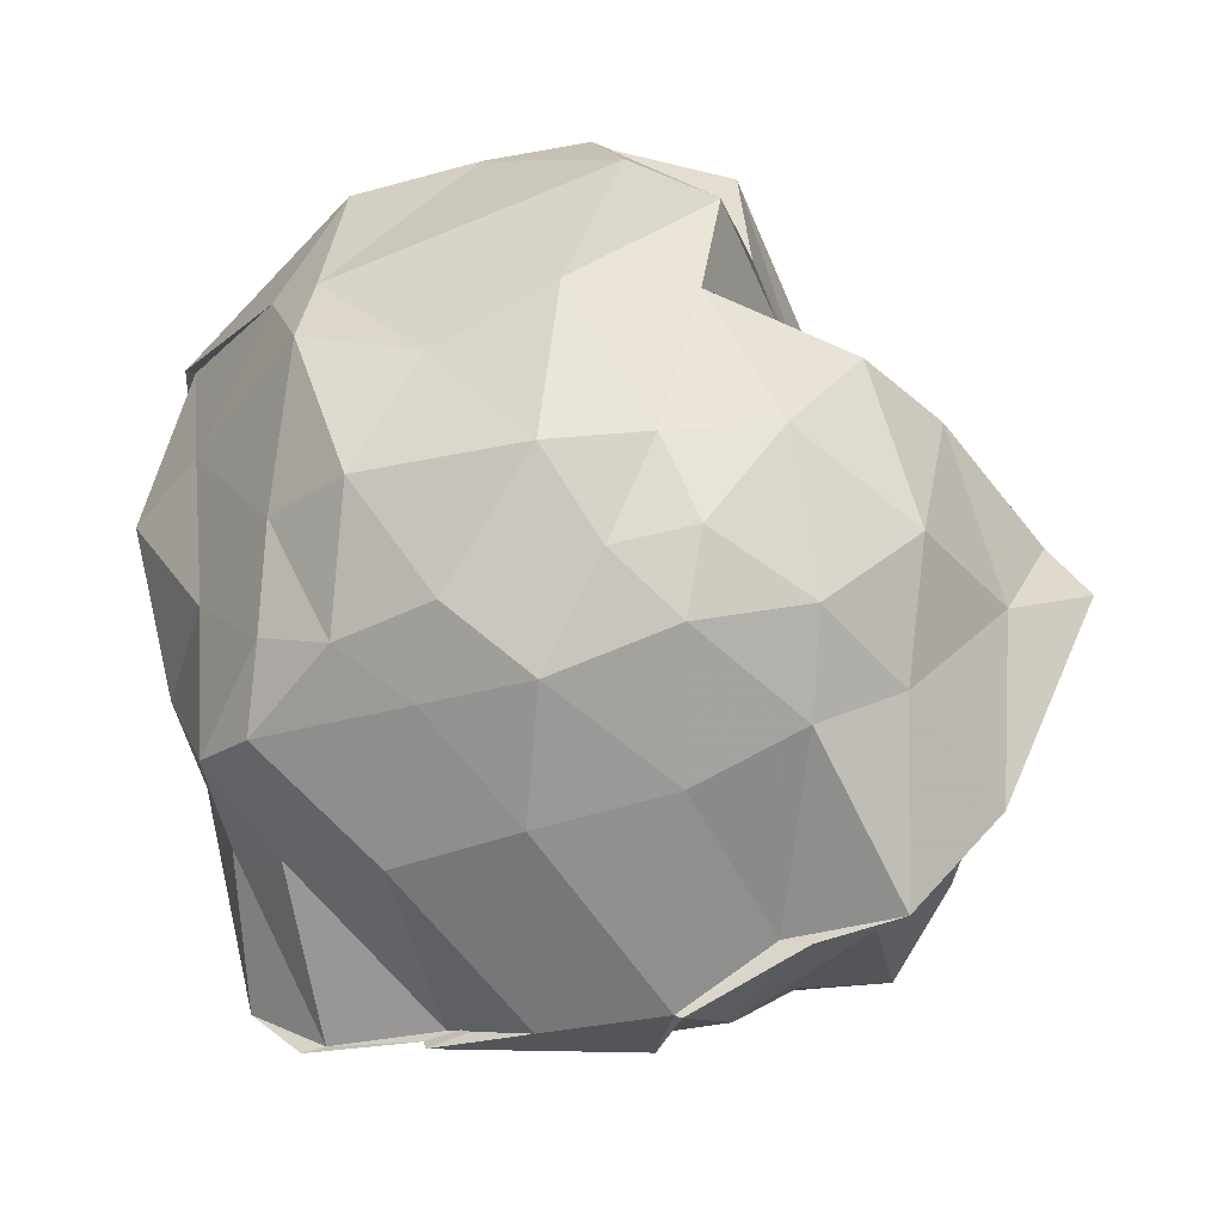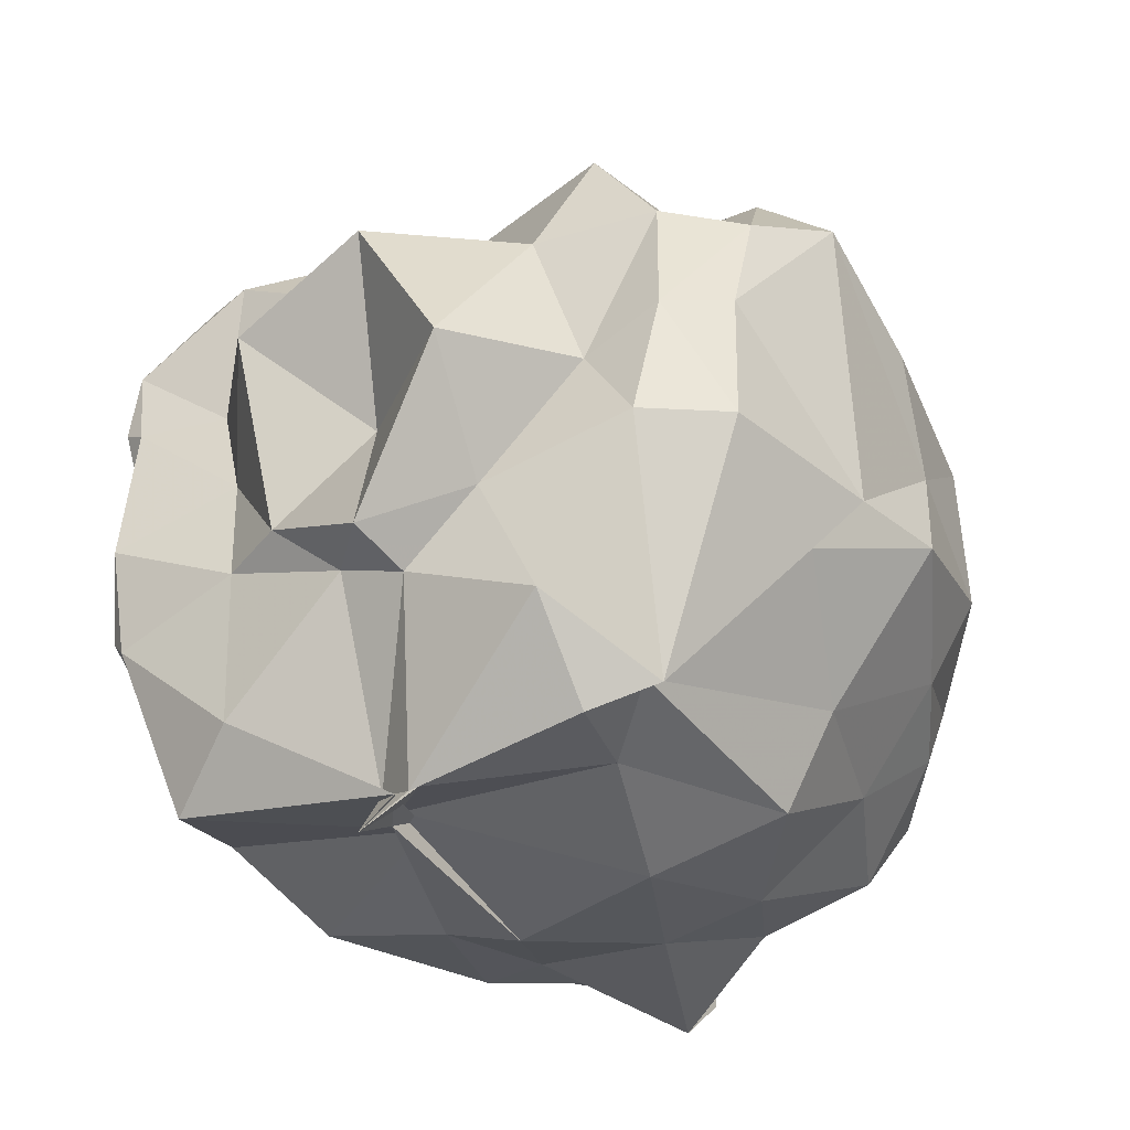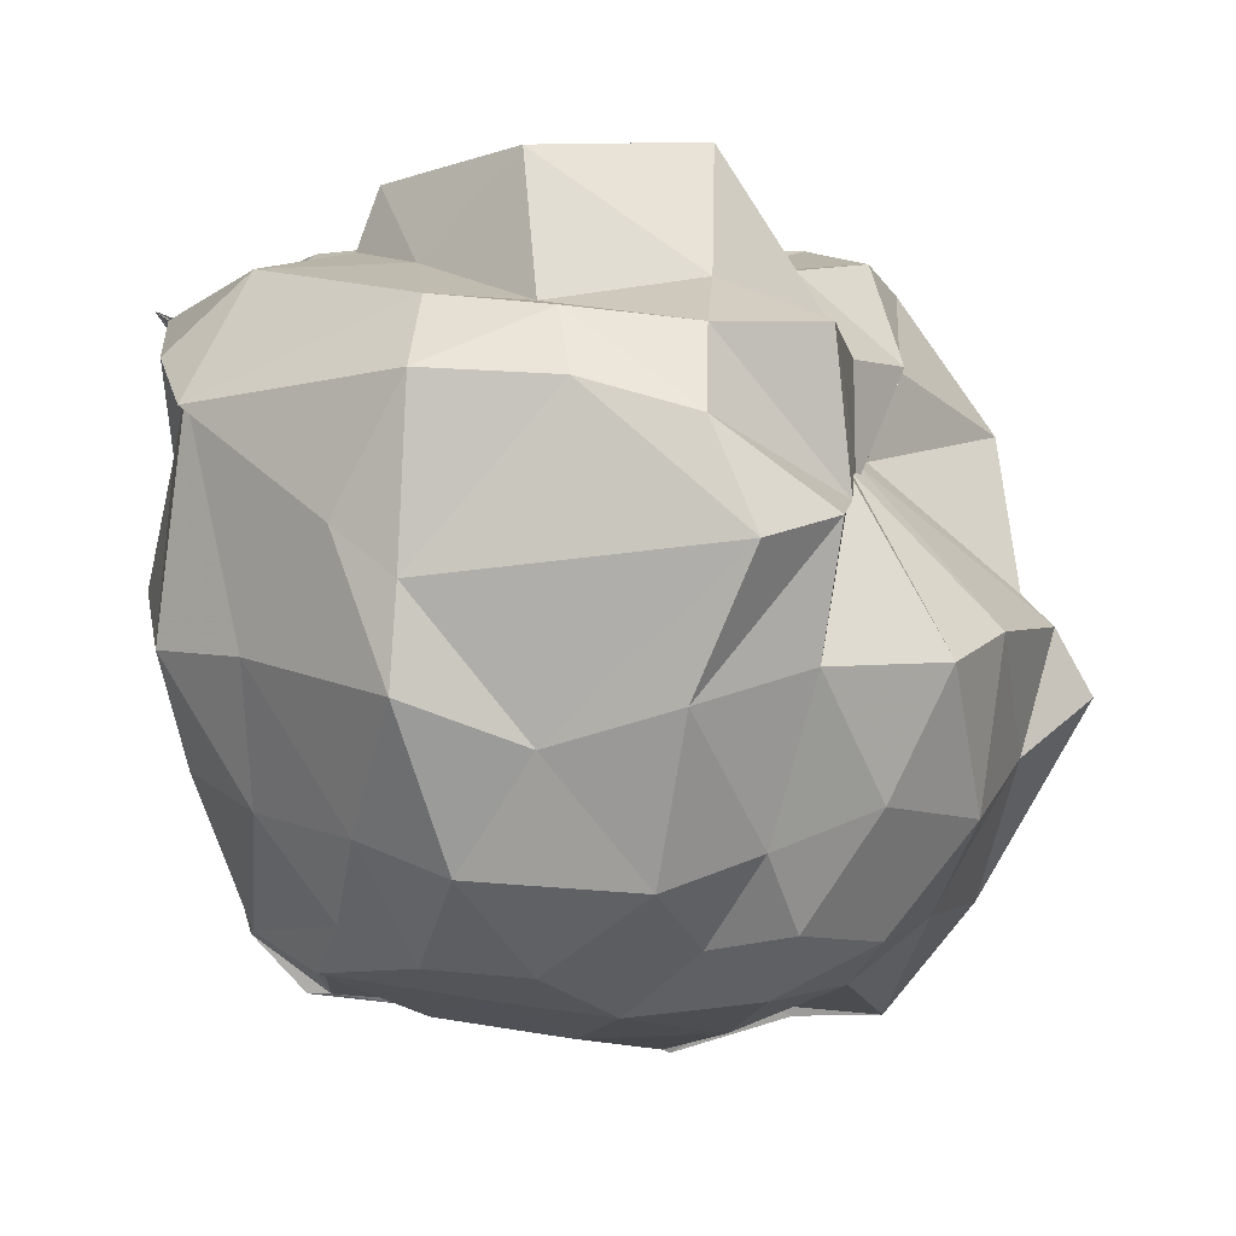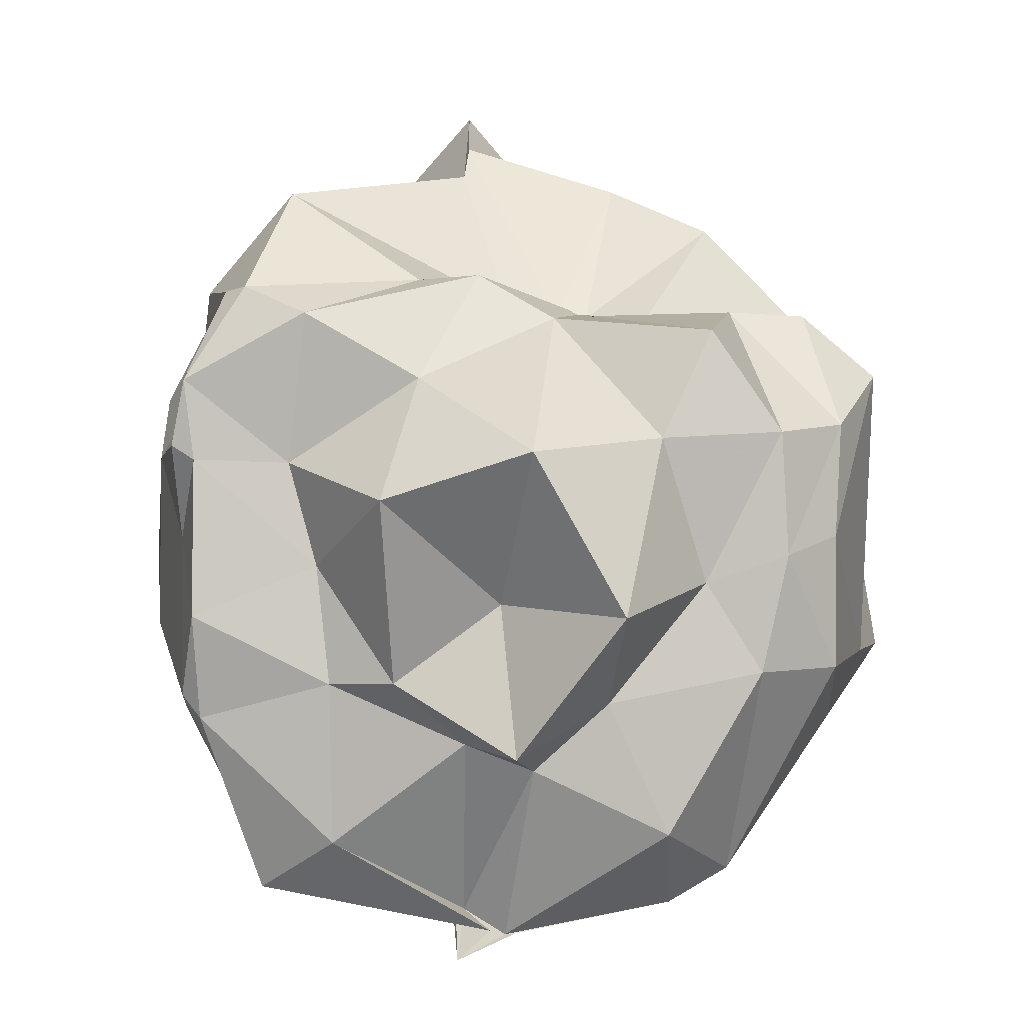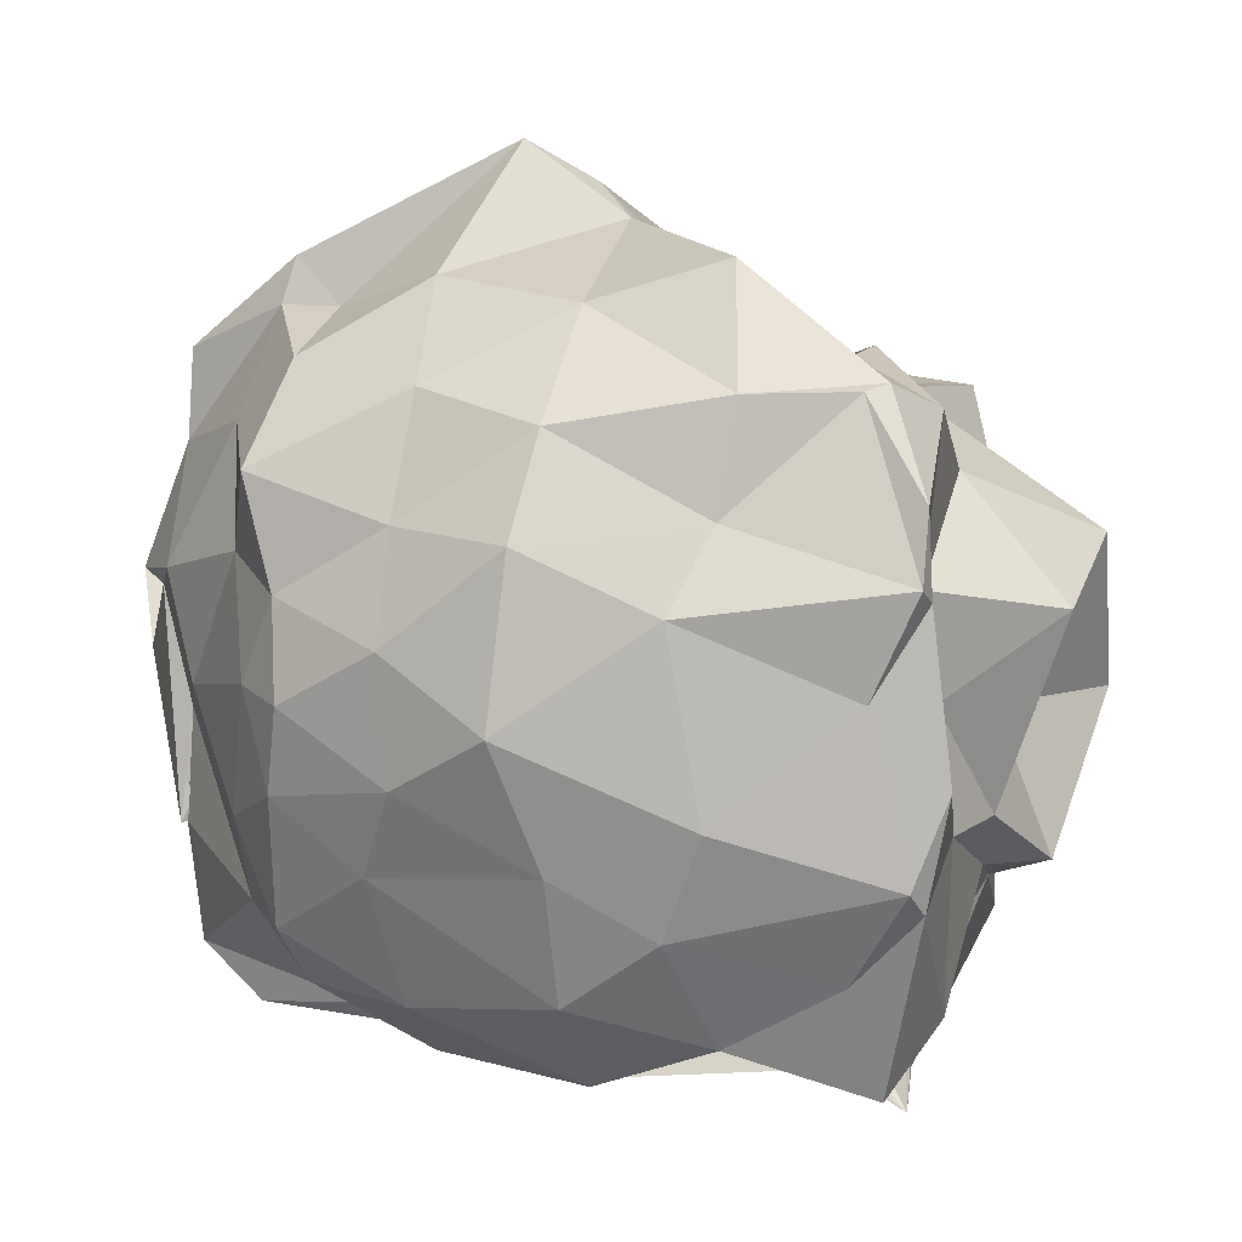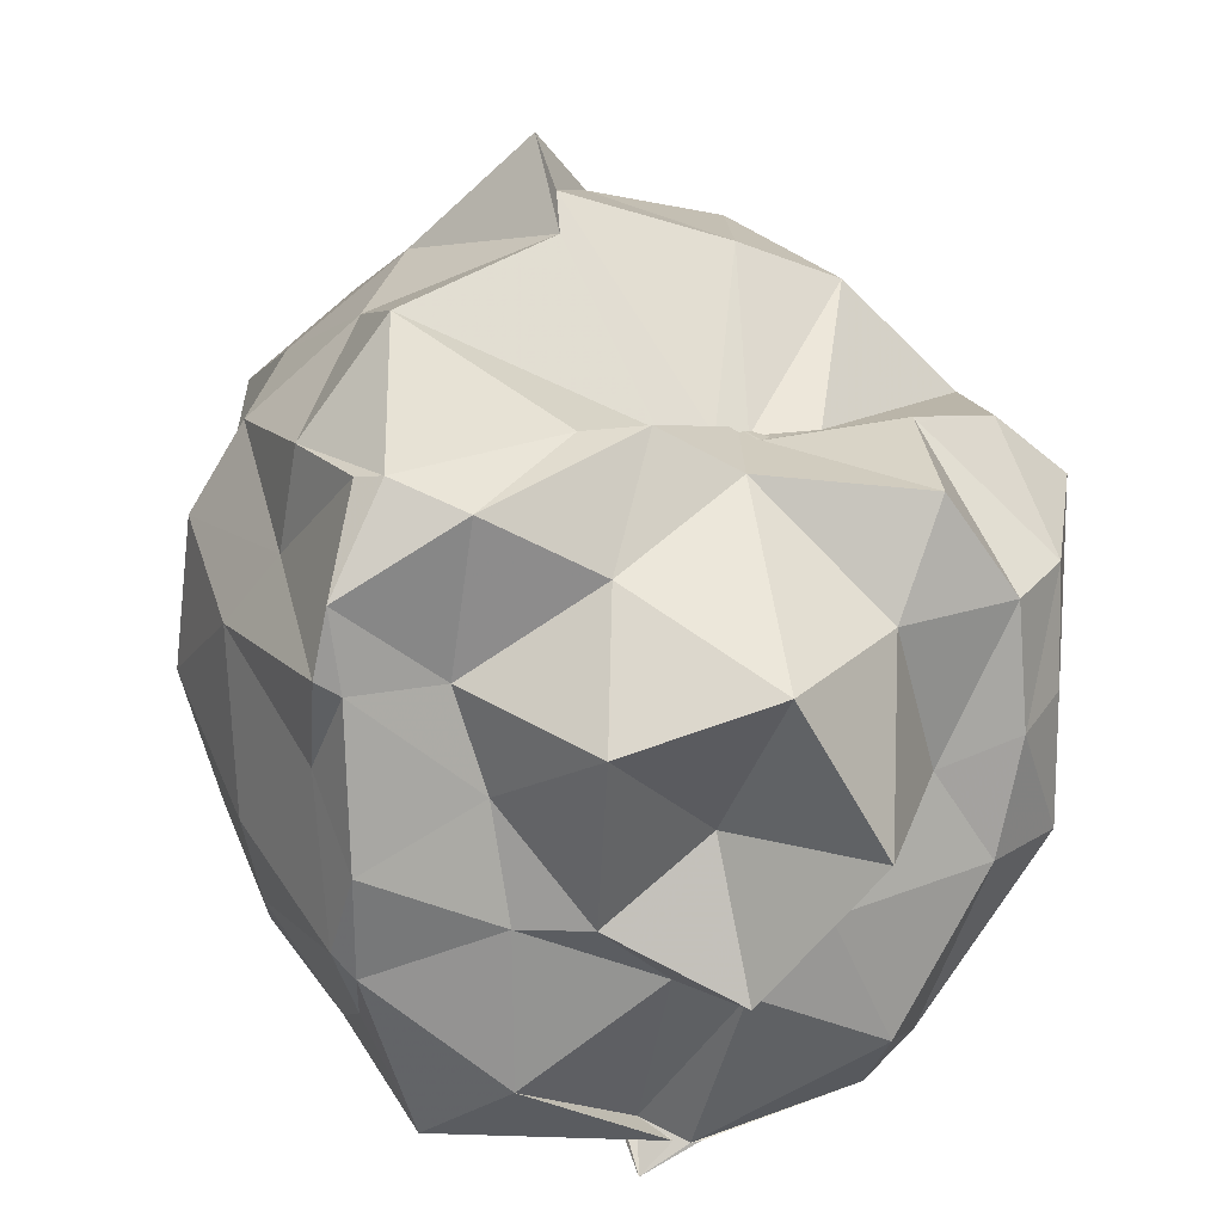
<metadata>
{"format":"obj","ext":"obj","renderer":"f3d","projection":"perspective","resolution":1024,"background":"white","views":[{"elev":-43.2,"azim":110.2,"up":"+Z"},{"elev":-36.1,"azim":30.9,"up":"+Y"},{"elev":11.9,"azim":96.0,"up":"+Z"},{"elev":4.2,"azim":2.8,"up":"+Y"},{"elev":9.6,"azim":-78.9,"up":"+Y"},{"elev":21.6,"azim":-13.9,"up":"+Y"}]}
</metadata>
<code>
v -0.8611 -0.1909 0.9081
v -1.226 -0.05642 -0.9143
v -0.04612 -0.03539 0.7287
v -0.03072 0.2353 0.6605
v -0.3008 0.5128 0.4452
v -0.654 0.5033 0.4953
v -0.6904 0.5019 0.4512
v -0.7393 0.4998 0.4618
v -1.081 0.5937 0.6095
v -1.502 0.5757 0.7365
v -1.556 0.5625 0.69
v -1.672 0.187 0.8231
v -1.667 -0.04667 0.7171
v -1.654 -0.429 0.8055
v -1.579 -0.6491 0.6745
v -1.469 -0.9217 0.7388
v -0.8986 -1.031 0.7282
v -0.9793 -1.104 0.7395
v -0.8345 -1.036 0.7346
v -0.4516 -0.9582 0.6998
v -0.306 -0.8872 0.6205
v -0.04489 -0.3589 0.7404
v 0.06841 0.3485 0.4321
v -0.1152 0.5025 0.4483
v -0.5101 0.504 0.4584
v -0.6671 0.498 0.4439
v -0.7445 0.5058 0.4506
v -0.8678 0.526 0.4344
v -1.425 0.8179 0.412
v -1.637 0.5611 0.4509
v -1.673 0.3095 0.4153
v -1.789 0.1327 0.3321
v -1.784 -0.2934 0.4089
v -1.73 -0.5365 0.3162
v -1.574 -0.7974 0.4104
v -1.025 -0.9205 0.4178
v -1.002 -1.004 0.5848
v -0.9971 -0.9599 0.5648
v -0.4992 -0.9477 0.4793
v -0.3378 -0.8782 0.6411
v -0.03774 -0.5223 0.4262
v 0.05087 -0.3678 0.3341
v 0.07499 0.2103 0.0953
v -0.09014 0.4603 0.1437
v -0.3561 0.7301 0.1001
v -0.6076 0.8353 0.1132
v -0.9927 0.9548 0.04456
v -1.001 0.877 0.1156
v -1.437 0.723 0.09878
v -1.694 0.4964 0.06644
v -1.821 0.2732 0.02649
v -1.861 -0.1047 -0.01026
v -1.781 -0.4002 0.08809
v -1.691 -0.6946 0.09899
v -1.494 -0.9181 0.1226
v -1.167 -1.002 0.1142
v -0.9843 -1.055 0.08287
v -0.5996 -1.04 0.1624
v -0.2866 -0.9452 0.1022
v -0.1525 -0.7336 0.1219
v 0.1104 -0.3771 0.1078
v 0.06687 -0.09167 -0.002587
v -0.09368 0.3582 -0.2472
v -0.2249 0.5937 -0.1786
v -0.5212 0.7902 -0.2817
v -0.8607 0.8811 -0.2317
v -1.003 1.047 -0.1204
v -1.27 0.766 -0.2512
v -1.557 0.5578 -0.222
v -1.695 0.2907 -0.2437
v -1.794 0.05057 -0.249
v -1.78 -0.2359 -0.2303
v -1.691 -0.4385 -0.3095
v -1.59 -0.7379 -0.2493
v -1.292 -0.9233 -0.2597
v -1.115 -0.937 -0.2269
v -0.7745 -0.9793 -0.2187
v -0.5207 -0.9382 -0.2223
v -0.2544 -0.7372 -0.2375
v -0.05891 -0.4889 -0.2337
v 0.04183 -0.2662 -0.2824
v 0.01863 0.1414 -0.3063
v -0.1824 0.4203 -0.4481
v -0.4017 0.5905 -0.5251
v -0.6865 0.6896 -0.553
v -1.043 0.7922 -0.6252
v -1.063 0.6825 -0.5209
v -1.351 0.5958 -0.5404
v -1.601 0.3838 -0.5817
v -1.655 0.1345 -0.5033
v -1.713 -0.08336 -0.4845
v -1.664 -0.2822 -0.517
v -1.557 -0.5931 -0.5384
v -1.395 -0.7519 -0.5172
v -1.092 -0.8858 -0.4685
v -1.004 -0.9224 -0.7492
v -0.6798 -0.8334 -0.5492
v -0.3942 -0.7751 -0.545
v -0.1745 -0.5465 -0.4558
v -0.1602 -0.3715 -0.5386
v -0.1171 -0.1186 -0.5375
v -0.1487 0.2253 -0.4757
v -0.1686 -0.07376 0.8524
v -0.1844 0.2237 0.8213
v -0.3543 0.4694 0.8057
v -0.6824 0.5081 0.4073
v -0.9307 0.605 0.6396
v -1.343 0.5118 0.8276
v -1.64 0.3486 0.8296
v -1.616 0.1538 0.8369
v -1.616 -0.2258 0.8827
v -1.606 -0.483 0.8322
v -1.279 -0.7889 0.8447
v -0.967 -0.9875 0.6764
v -0.86 -1.038 0.7337
v -0.4543 -0.7526 0.8884
v -0.2299 -0.3567 0.866
v -0.3664 -0.1425 0.8388
v -0.4735 0.211 0.8816
v -0.7415 0.4975 0.6787
v -1.064 0.3534 0.8378
v -1.388 0.1437 0.7952
v -1.318 -0.1069 0.8202
v -1.284 -0.3945 0.857
v -0.9493 -0.5337 0.8952
v -0.7826 -0.5976 0.8954
v -0.6009 -0.432 0.8918
v -0.5563 -0.1954 1.145
v -0.7737 0.1902 1.141
v -1.135 0.07223 1.088
v -1.119 -0.3816 0.9308
v -0.817 -0.5474 1.04
v -0.2646 0.3529 -0.621
v -0.5768 0.511 -0.6819
v -0.9826 0.5822 -0.8895
v -1.068 0.6854 -0.6539
v -1.24 0.4466 -0.7058
v -1.469 0.1966 -0.6405
v -1.597 -0.0637 -0.5907
v -1.495 -0.3674 -0.6478
v -1.332 -0.5931 -0.6638
v -0.9955 -0.7873 -0.8904
v -0.993 -0.7277 -0.8885
v -0.614 -0.6763 -0.673
v -0.3058 -0.618 -0.6059
v -0.2827 -0.2296 -0.6472
v -0.2713 0.04037 -0.6713
v -0.5526 0.2476 -0.7962
v -0.9872 0.3027 -0.8748
v -0.9889 0.3717 -0.9022
v -1.226 0.1182 -0.8773
v -1.315 -0.1231 -0.7929
v -0.9876 -0.2411 -0.9063
v -1.01 -0.5041 -0.9183
v -1.007 -0.4514 -0.9054
v -0.5856 -0.4209 -0.7936
v -0.5398 -0.08848 -0.8172
v -0.9966 0.06467 -0.9998
v -1 0.08101 -1.009
v -1.017 0.0482 -0.96
v -1.019 -0.5053 -0.9312
v -1.005 -0.2486 -0.9642
f 3 23 4
f 4 23 24
f 4 24 5
f 5 24 25
f 5 25 6
f 6 25 26
f 6 26 7
f 7 26 27
f 7 27 8
f 8 27 28
f 8 28 9
f 9 28 29
f 9 29 10
f 10 29 30
f 10 30 11
f 11 30 31
f 11 31 12
f 12 31 32
f 12 32 13
f 13 32 33
f 13 33 14
f 14 33 34
f 14 34 15
f 15 34 35
f 15 35 16
f 16 35 36
f 16 36 17
f 17 36 37
f 17 37 18
f 18 37 38
f 18 38 19
f 19 38 39
f 19 39 20
f 20 39 40
f 20 40 21
f 21 40 41
f 21 41 22
f 22 41 42
f 22 42 3
f 3 42 23
f 23 43 24
f 24 43 44
f 24 44 25
f 25 44 45
f 25 45 26
f 26 45 46
f 26 46 27
f 27 46 47
f 27 47 28
f 28 47 48
f 28 48 29
f 29 48 49
f 29 49 30
f 30 49 50
f 30 50 31
f 31 50 51
f 31 51 32
f 32 51 52
f 32 52 33
f 33 52 53
f 33 53 34
f 34 53 54
f 34 54 35
f 35 54 55
f 35 55 36
f 36 55 56
f 36 56 37
f 37 56 57
f 37 57 38
f 38 57 58
f 38 58 39
f 39 58 59
f 39 59 40
f 40 59 60
f 40 60 41
f 41 60 61
f 41 61 42
f 42 61 62
f 42 62 23
f 23 62 43
f 43 63 44
f 44 63 64
f 44 64 45
f 45 64 65
f 45 65 46
f 46 65 66
f 46 66 47
f 47 66 67
f 47 67 48
f 48 67 68
f 48 68 49
f 49 68 69
f 49 69 50
f 50 69 70
f 50 70 51
f 51 70 71
f 51 71 52
f 52 71 72
f 52 72 53
f 53 72 73
f 53 73 54
f 54 73 74
f 54 74 55
f 55 74 75
f 55 75 56
f 56 75 76
f 56 76 57
f 57 76 77
f 57 77 58
f 58 77 78
f 58 78 59
f 59 78 79
f 59 79 60
f 60 79 80
f 60 80 61
f 61 80 81
f 61 81 62
f 62 81 82
f 62 82 43
f 43 82 63
f 63 83 64
f 64 83 84
f 64 84 65
f 65 84 85
f 65 85 66
f 66 85 86
f 66 86 67
f 67 86 87
f 67 87 68
f 68 87 88
f 68 88 69
f 69 88 89
f 69 89 70
f 70 89 90
f 70 90 71
f 71 90 91
f 71 91 72
f 72 91 92
f 72 92 73
f 73 92 93
f 73 93 74
f 74 93 94
f 74 94 75
f 75 94 95
f 75 95 76
f 76 95 96
f 76 96 77
f 77 96 97
f 77 97 78
f 78 97 98
f 78 98 79
f 79 98 99
f 79 99 80
f 80 99 100
f 80 100 81
f 81 100 101
f 81 101 82
f 82 101 102
f 82 102 63
f 63 102 83
f 103 104 118
f 104 119 118
f 104 105 119
f 105 120 119
f 105 106 120
f 106 107 120
f 107 121 120
f 107 108 121
f 108 122 121
f 108 109 122
f 109 110 122
f 110 123 122
f 110 111 123
f 111 124 123
f 111 112 124
f 112 113 124
f 113 125 124
f 113 114 125
f 114 126 125
f 114 115 126
f 115 116 126
f 116 127 126
f 116 117 127
f 117 118 127
f 117 103 118
f 118 119 128
f 119 129 128
f 119 120 129
f 120 121 129
f 121 130 129
f 121 122 130
f 122 123 130
f 123 131 130
f 123 124 131
f 124 125 131
f 125 132 131
f 125 126 132
f 126 127 132
f 127 128 132
f 127 118 128
f 133 148 134
f 134 148 149
f 134 149 135
f 135 149 150
f 135 150 136
f 136 150 137
f 137 150 151
f 137 151 138
f 138 151 152
f 138 152 139
f 139 152 140
f 140 152 153
f 140 153 141
f 141 153 154
f 141 154 142
f 142 154 143
f 143 154 155
f 143 155 144
f 144 155 156
f 144 156 145
f 145 156 146
f 146 156 157
f 146 157 147
f 147 157 148
f 147 148 133
f 148 158 149
f 149 158 159
f 149 159 150
f 150 159 151
f 151 159 160
f 151 160 152
f 152 160 153
f 153 160 161
f 153 161 154
f 154 161 155
f 155 161 162
f 155 162 156
f 156 162 157
f 157 162 158
f 157 158 148
f 3 4 103
f 103 4 104
f 4 5 104
f 104 5 105
f 5 6 105
f 105 6 106
f 6 7 106
f 7 8 106
f 106 8 107
f 8 9 107
f 107 9 108
f 9 10 108
f 108 10 109
f 10 11 109
f 11 12 109
f 109 12 110
f 12 13 110
f 110 13 111
f 13 14 111
f 111 14 112
f 14 15 112
f 15 16 112
f 112 16 113
f 16 17 113
f 113 17 114
f 17 18 114
f 114 18 115
f 18 19 115
f 19 20 115
f 115 20 116
f 20 21 116
f 116 21 117
f 21 22 117
f 117 22 103
f 22 3 103
f 83 133 84
f 84 133 134
f 84 134 85
f 85 134 135
f 85 135 86
f 86 135 136
f 86 136 87
f 87 136 88
f 88 136 137
f 88 137 89
f 89 137 138
f 89 138 90
f 90 138 139
f 90 139 91
f 91 139 92
f 92 139 140
f 92 140 93
f 93 140 141
f 93 141 94
f 94 141 142
f 94 142 95
f 95 142 96
f 96 142 143
f 96 143 97
f 97 143 144
f 97 144 98
f 98 144 145
f 98 145 99
f 99 145 100
f 100 145 146
f 100 146 101
f 101 146 147
f 101 147 102
f 102 147 133
f 102 133 83
f 128 129 1
f 129 130 1
f 130 131 1
f 131 132 1
f 132 128 1
f 159 158 2
f 160 159 2
f 161 160 2
f 162 161 2
f 158 162 2

</code>
